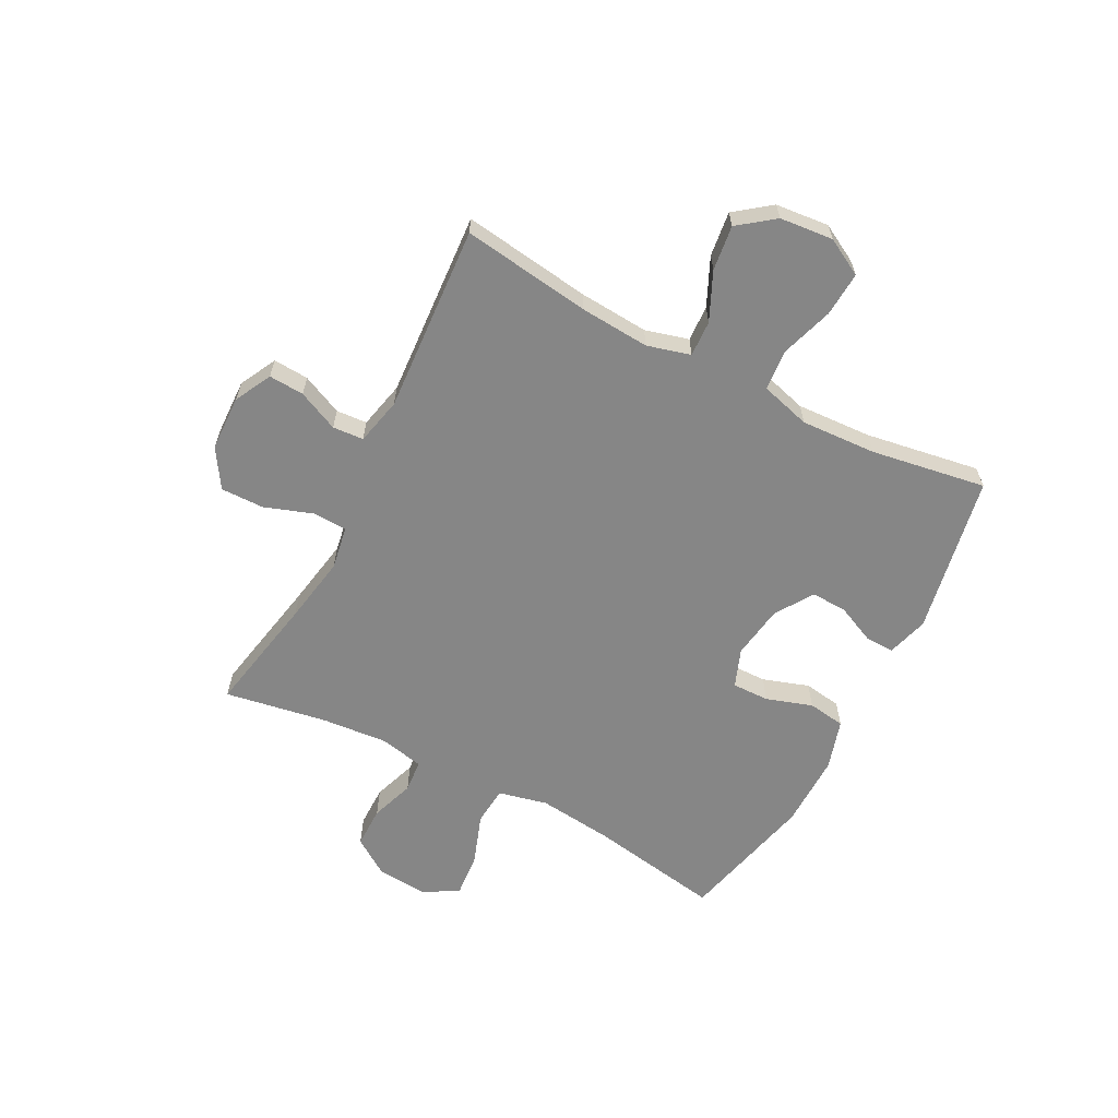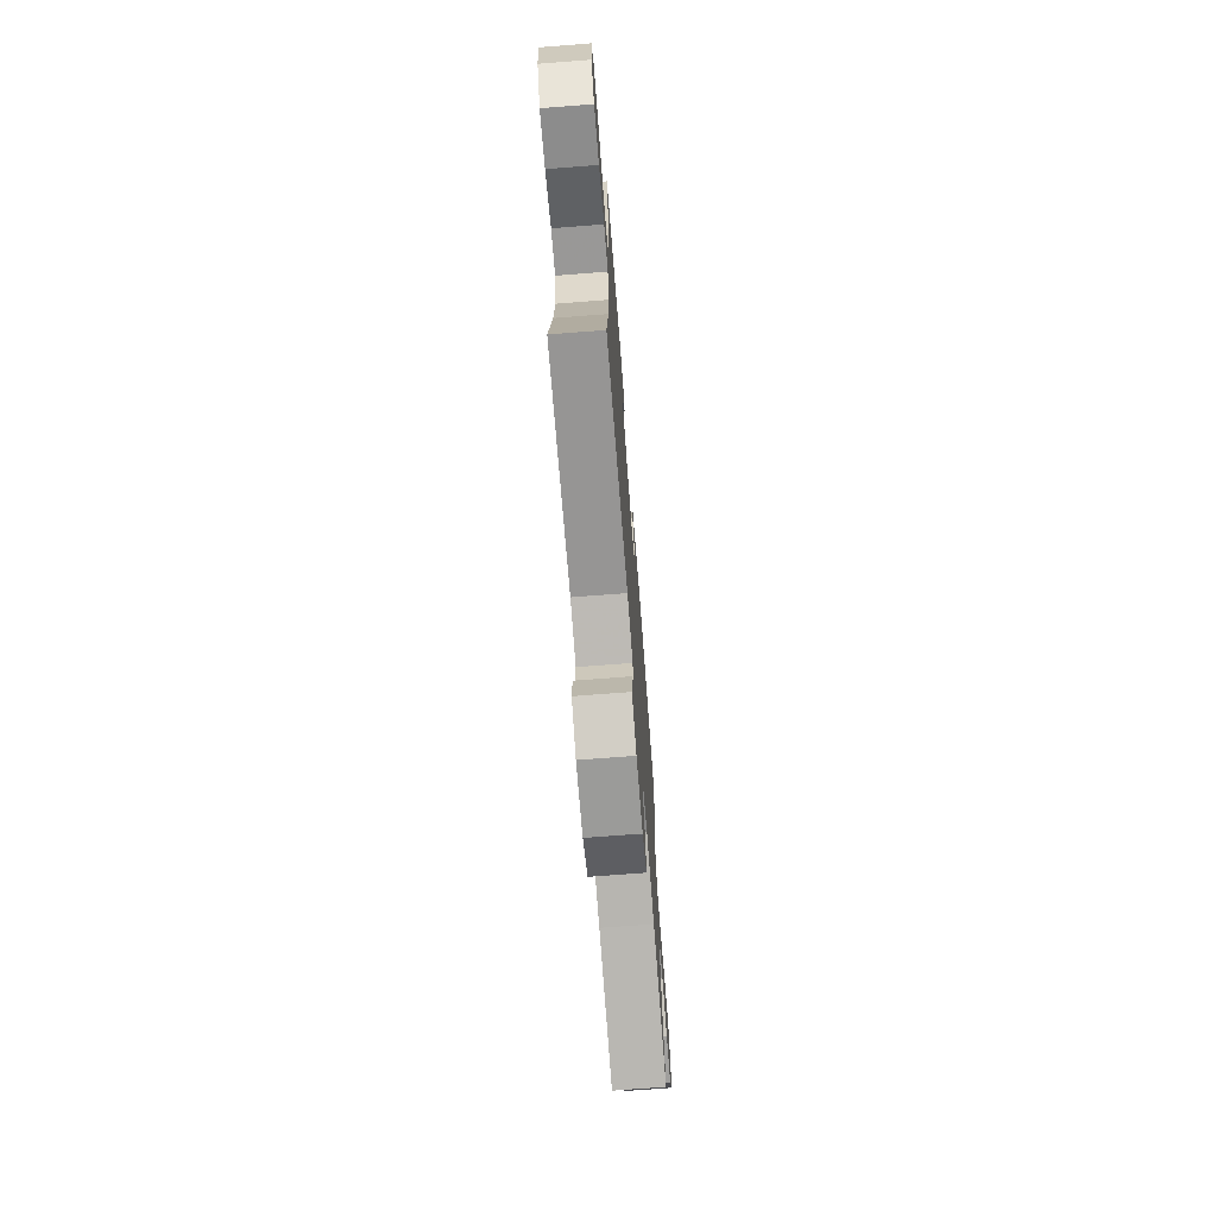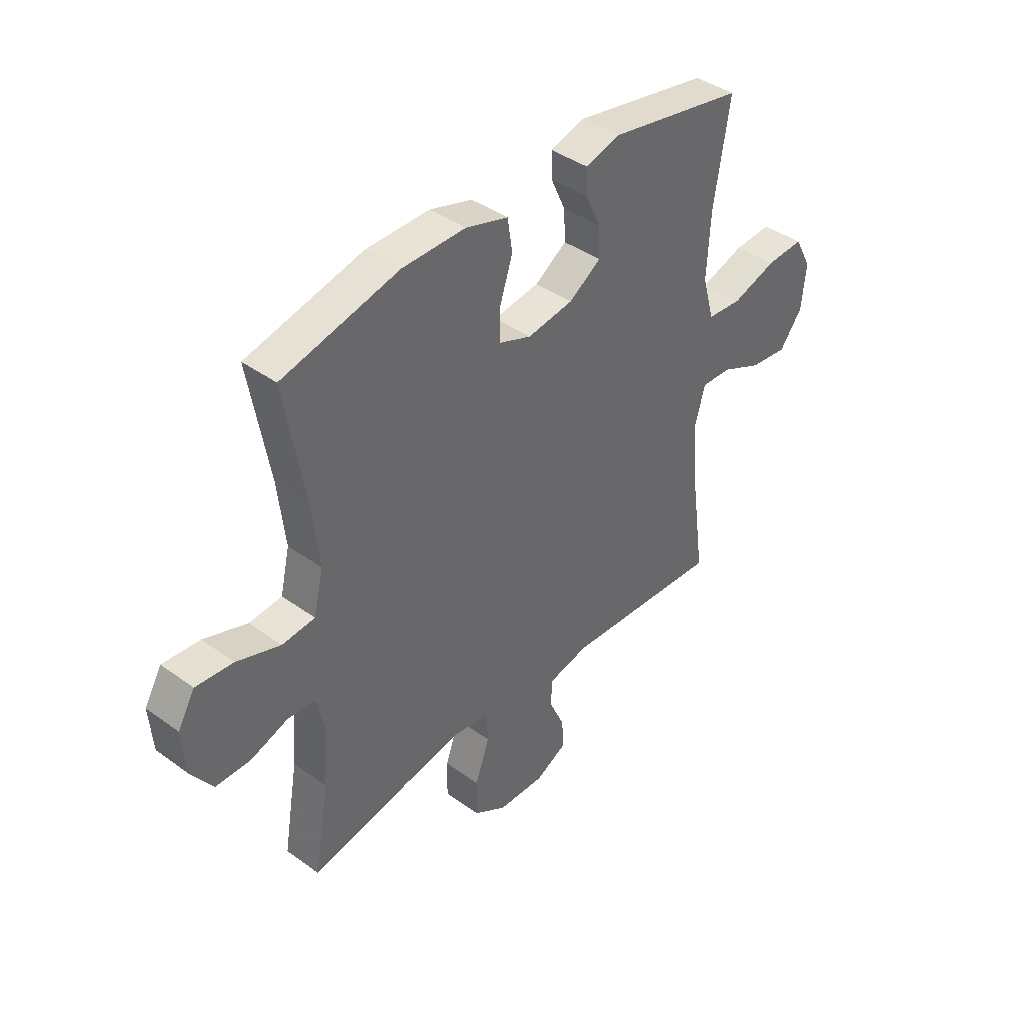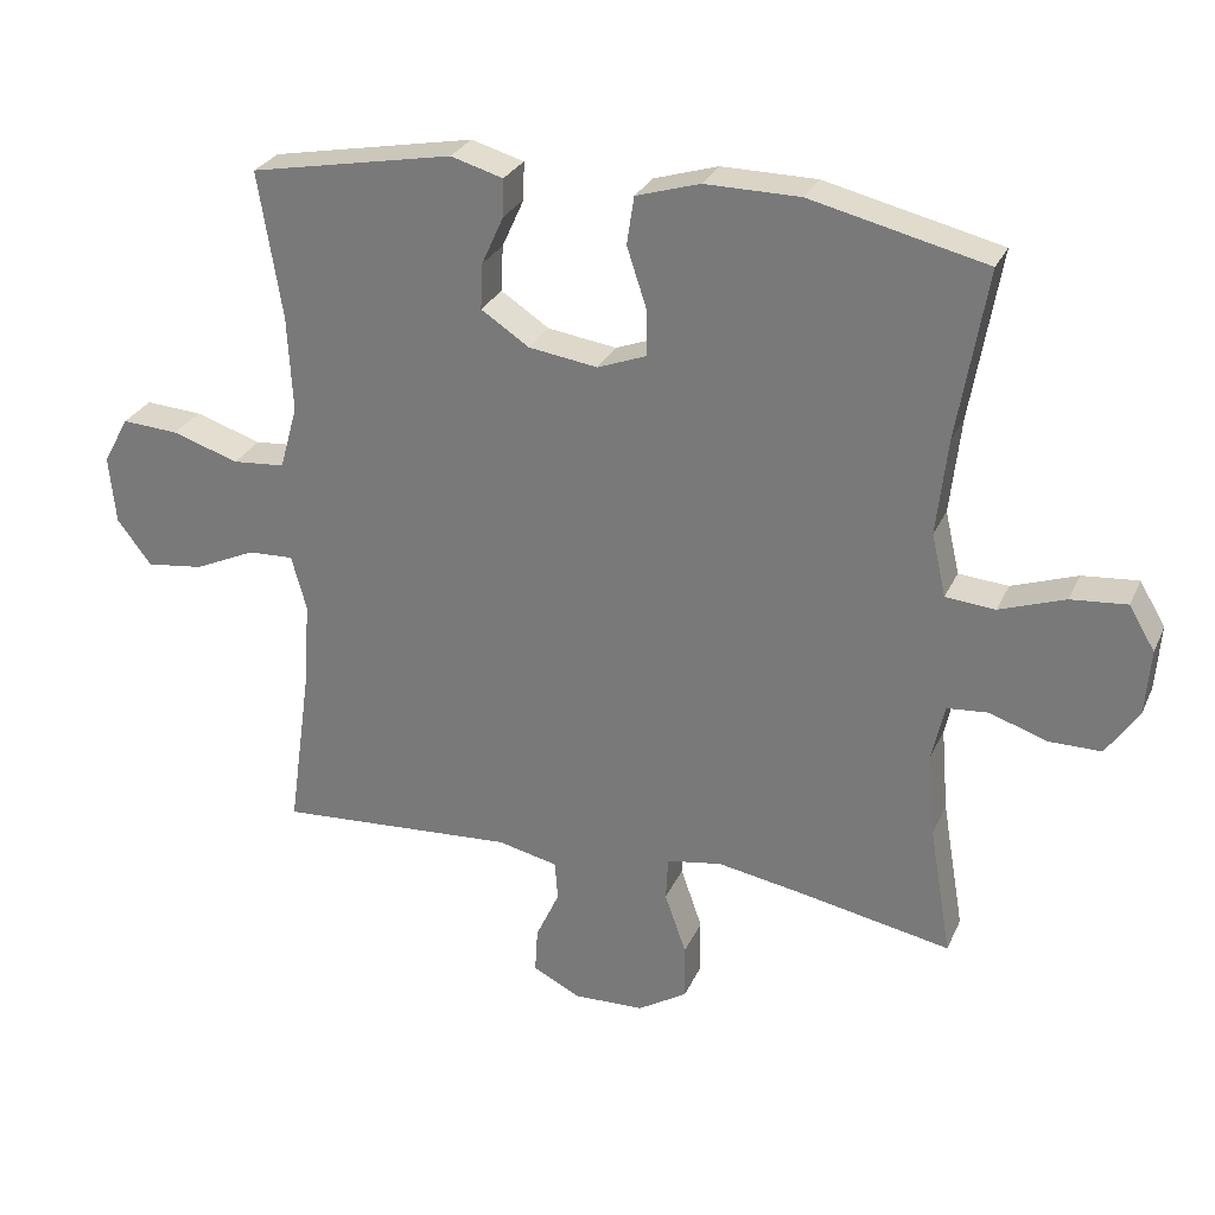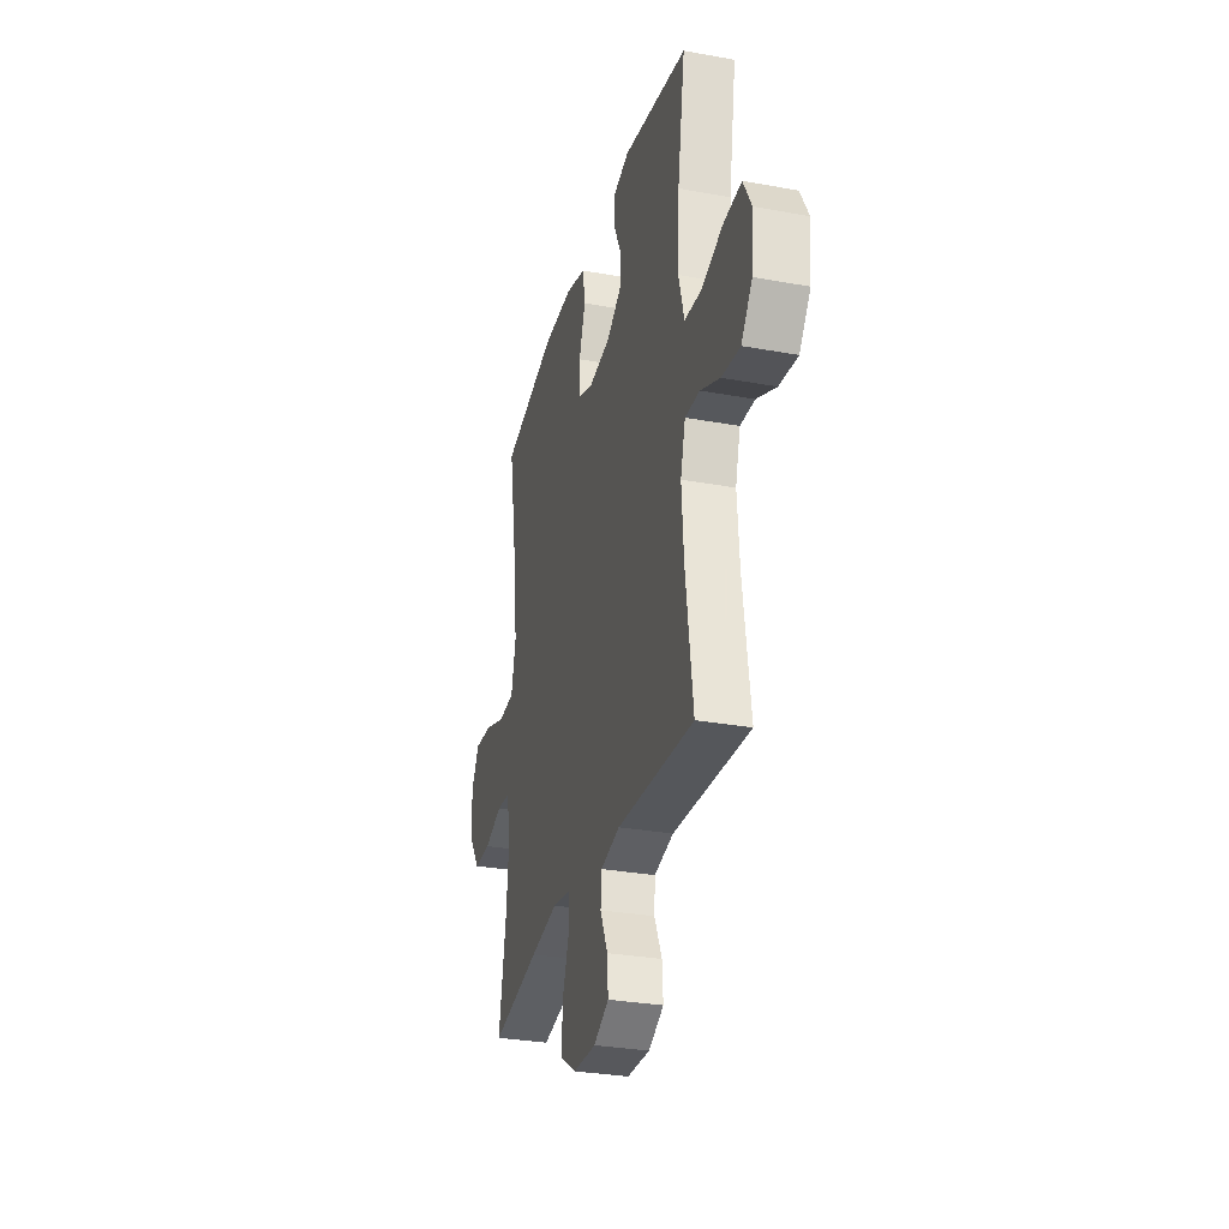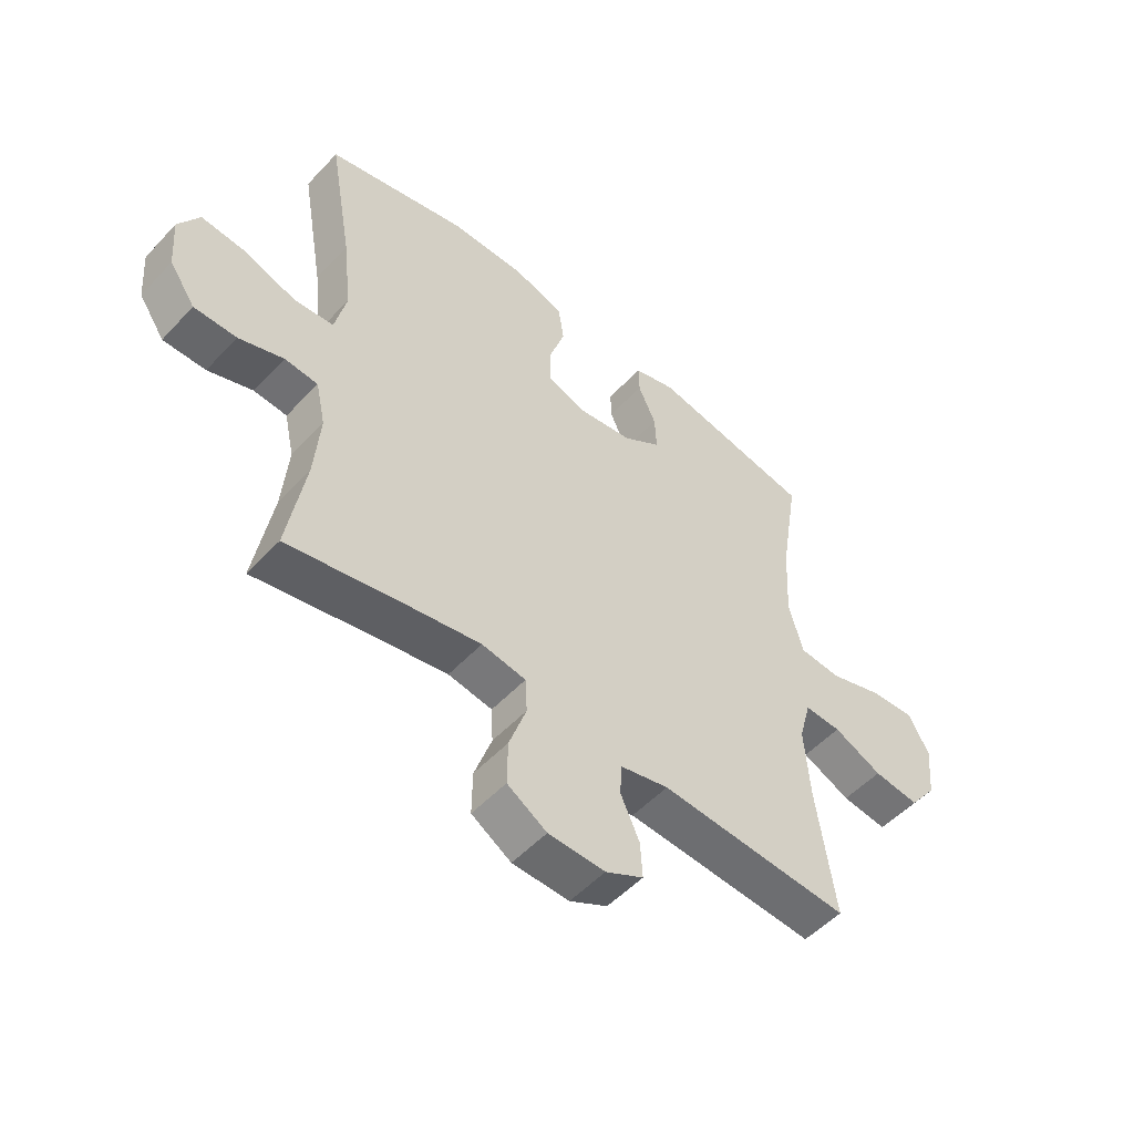
<metadata>
{"format":"obj","ext":"obj","renderer":"f3d","projection":"perspective","resolution":1024,"background":"white","views":[{"elev":-62.1,"azim":-117.5,"up":"+Y"},{"elev":-71.3,"azim":-85.6,"up":"+Z"},{"elev":40.8,"azim":131.5,"up":"+Z"},{"elev":28.1,"azim":20.6,"up":"+Z"},{"elev":-30.3,"azim":-104.9,"up":"+Z"},{"elev":-52.2,"azim":138.5,"up":"+Z"}]}
</metadata>
<code>
v 0.5 0.07 -0.5
v 0.288 0.07 -0.459
v 0.168 0.07 -0.438
v 0.091 0.07 -0.451
v 0.088 0.07 -0.512
v 0.118 0.07 -0.598
v 0.119 0.07 -0.675
v 0.05 0.07 -0.718
v -0.049 0.07 -0.721
v -0.115 0.07 -0.687
v -0.111 0.07 -0.624
v -0.078 0.07 -0.552
v -0.082 0.07 -0.497
v -0.166 0.07 -0.478
v -0.5 0.07 -0.5
v -0.468 0.07 -0.272
v -0.459 0.07 -0.148
v -0.48 0.07 -0.071
v -0.544 0.07 -0.074
v -0.629 0.07 -0.113
v -0.709 0.07 -0.123
v -0.757 0.07 -0.06
v -0.766 0.07 0.035
v -0.73 0.07 0.101
v -0.651 0.07 0.096
v -0.558 0.07 0.066
v -0.485 0.07 0.072
v -0.46 0.07 0.161
v -0.467 0.07 0.295
v -0.5 0.07 0.5
v -0.216 0.07 0.554
v -0.143 0.07 0.533
v -0.144 0.07 0.481
v -0.175 0.07 0.413
v -0.178 0.07 0.349
v -0.111 0.07 0.305
v -0.015 0.07 0.291
v 0.053 0.07 0.317
v 0.052 0.07 0.383
v 0.025 0.07 0.465
v 0.035 0.07 0.532
v 0.124 0.07 0.559
v 0.256 0.07 0.558
v 0.5 0.07 0.5
v 0.459 0.07 0.263
v 0.444 0.07 0.129
v 0.464 0.07 0.042
v 0.533 0.07 0.036
v 0.624 0.07 0.068
v 0.702 0.07 0.075
v 0.738 0.07 0.014
v 0.731 0.07 -0.078
v 0.686 0.07 -0.144
v 0.612 0.07 -0.144
v 0.534 0.07 -0.117
v 0.476 0.07 -0.122
v 0.459 0.07 -0.2
v 0.469 0.07 -0.318
v 0.5 0 -0.5
v 0.288 0 -0.459
v 0.168 0 -0.438
v 0.091 0 -0.451
v 0.088 0 -0.512
v 0.118 0 -0.598
v 0.119 0 -0.675
v 0.05 0 -0.718
v -0.049 0 -0.721
v -0.115 0 -0.687
v -0.111 0 -0.624
v -0.078 0 -0.552
v -0.082 0 -0.497
v -0.166 0 -0.478
v -0.5 0 -0.5
v -0.468 0 -0.272
v -0.459 0 -0.148
v -0.48 0 -0.071
v -0.544 0 -0.074
v -0.629 0 -0.113
v -0.709 0 -0.123
v -0.757 0 -0.06
v -0.766 0 0.035
v -0.73 0 0.101
v -0.651 0 0.096
v -0.558 0 0.066
v -0.485 0 0.072
v -0.46 0 0.161
v -0.467 0 0.295
v -0.5 0 0.5
v -0.216 0 0.554
v -0.143 0 0.533
v -0.144 0 0.481
v -0.175 0 0.413
v -0.178 0 0.349
v -0.111 0 0.305
v -0.015 0 0.291
v 0.053 0 0.317
v 0.052 0 0.383
v 0.025 0 0.465
v 0.035 0 0.532
v 0.124 0 0.559
v 0.256 0 0.558
v 0.5 0 0.5
v 0.459 0 0.263
v 0.444 0 0.129
v 0.464 0 0.042
v 0.533 0 0.036
v 0.624 0 0.068
v 0.702 0 0.075
v 0.738 0 0.014
v 0.731 0 -0.078
v 0.686 0 -0.144
v 0.612 0 -0.144
v 0.534 0 -0.117
v 0.476 0 -0.122
v 0.459 0 -0.2
v 0.469 0 -0.318
f 53 54 55
f 52 53 55
f 51 52 55
f 50 51 55
f 49 50 55
f 48 49 55
f 47 48 55 56
f 46 47 56 57
f 43 44 45
f 42 43 45
f 41 42 45
f 40 41 45
f 39 40 45
f 38 39 45 46
f 37 38 46 57
f 32 33 34
f 31 32 34
f 30 31 34
f 29 30 34
f 28 29 34 35
f 27 28 35 36
f 24 25 26
f 23 24 26
f 22 23 26
f 21 22 26
f 20 21 26
f 19 20 26
f 18 19 26 27
f 37 57 58
f 36 37 58
f 27 36 58
f 18 27 58
f 17 18 58
f 10 11 12
f 9 10 12
f 8 9 12
f 7 8 12
f 6 7 12
f 5 6 12
f 4 5 12 13
f 58 1 2
f 17 58 2
f 16 17 2
f 14 15 16
f 4 13 14 16
f 3 4 16
f 2 3 16
f 113 112 111
f 113 111 110
f 113 110 109
f 113 109 108
f 113 108 107
f 113 107 106
f 114 113 106 105
f 115 114 105 104
f 103 102 101
f 103 101 100
f 103 100 99
f 103 99 98
f 103 98 97
f 104 103 97 96
f 115 104 96 95
f 92 91 90
f 92 90 89
f 92 89 88
f 92 88 87
f 93 92 87 86
f 94 93 86 85
f 84 83 82
f 84 82 81
f 84 81 80
f 84 80 79
f 84 79 78
f 84 78 77
f 85 84 77 76
f 116 115 95
f 116 95 94
f 116 94 85
f 116 85 76
f 116 76 75
f 70 69 68
f 70 68 67
f 70 67 66
f 70 66 65
f 70 65 64
f 70 64 63
f 71 70 63 62
f 60 59 116
f 60 116 75
f 60 75 74
f 74 73 72
f 74 72 71 62
f 74 62 61
f 74 61 60
f 1 59 60 2
f 2 60 61 3
f 3 61 62 4
f 4 62 63 5
f 5 63 64 6
f 6 64 65 7
f 7 65 66 8
f 8 66 67 9
f 9 67 68 10
f 10 68 69 11
f 11 69 70 12
f 12 70 71 13
f 13 71 72 14
f 14 72 73 15
f 15 73 74 16
f 16 74 75 17
f 17 75 76 18
f 18 76 77 19
f 19 77 78 20
f 20 78 79 21
f 21 79 80 22
f 22 80 81 23
f 23 81 82 24
f 24 82 83 25
f 25 83 84 26
f 26 84 85 27
f 27 85 86 28
f 28 86 87 29
f 29 87 88 30
f 30 88 89 31
f 31 89 90 32
f 32 90 91 33
f 33 91 92 34
f 34 92 93 35
f 35 93 94 36
f 36 94 95 37
f 37 95 96 38
f 38 96 97 39
f 39 97 98 40
f 40 98 99 41
f 41 99 100 42
f 42 100 101 43
f 43 101 102 44
f 44 102 103 45
f 45 103 104 46
f 46 104 105 47
f 47 105 106 48
f 48 106 107 49
f 49 107 108 50
f 50 108 109 51
f 51 109 110 52
f 52 110 111 53
f 53 111 112 54
f 54 112 113 55
f 55 113 114 56
f 56 114 115 57
f 57 115 116 58
f 58 116 59 1

</code>
